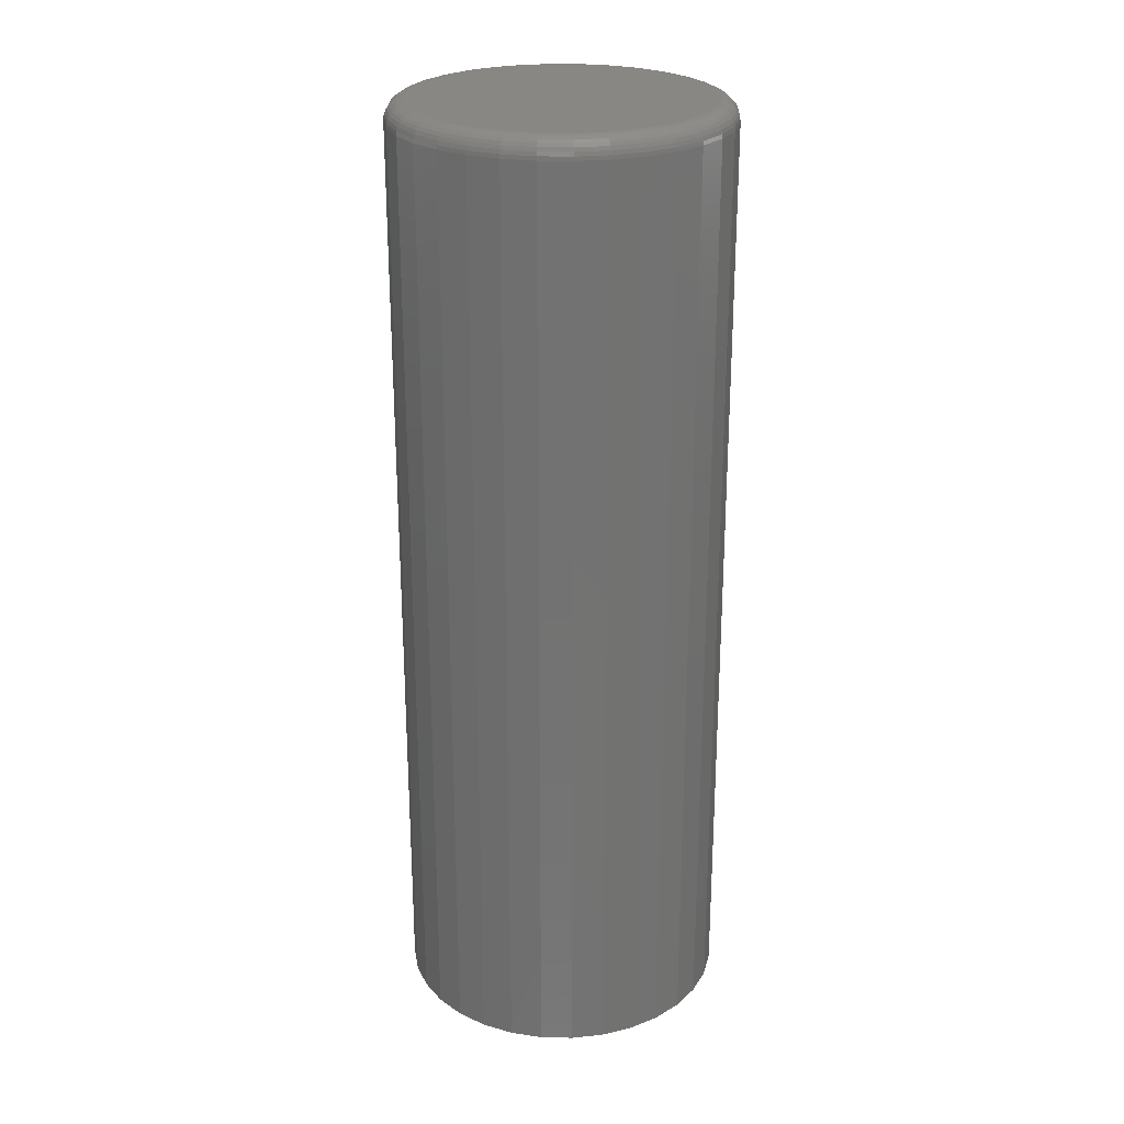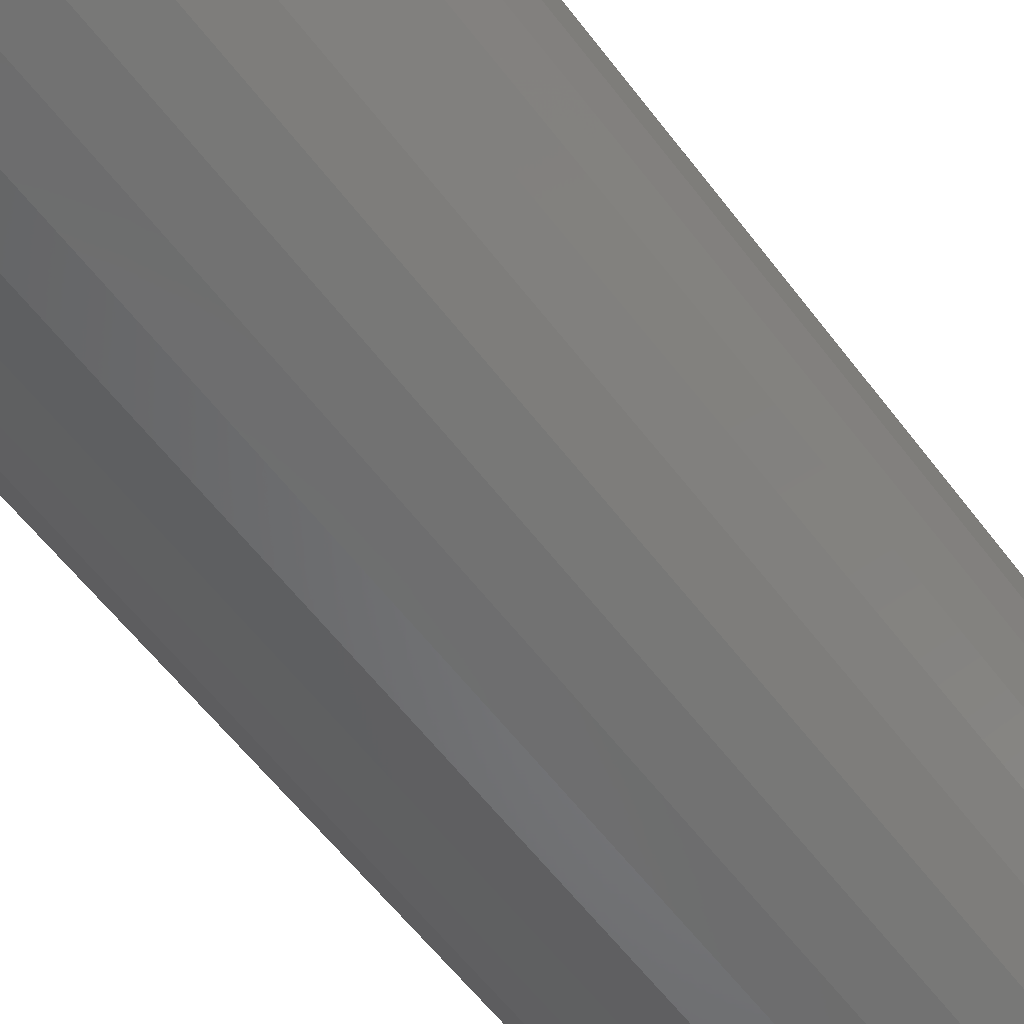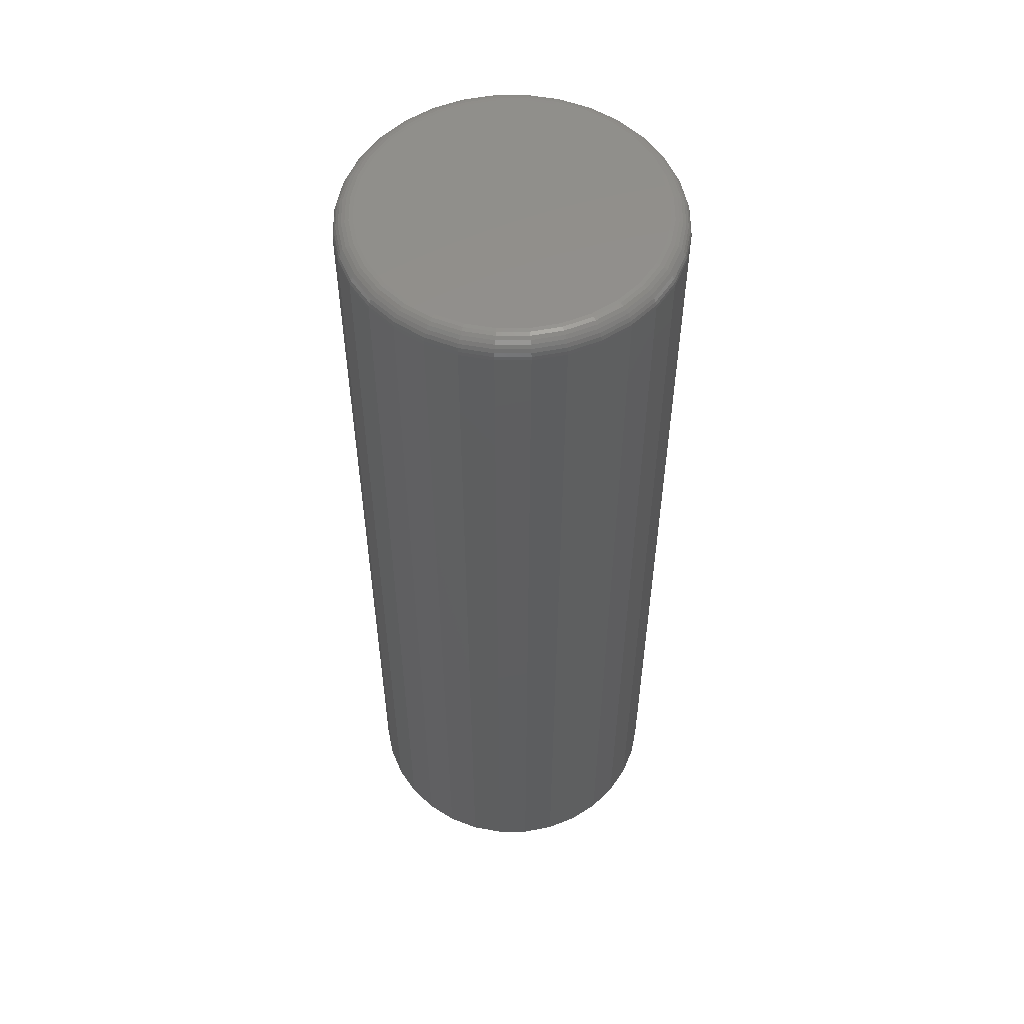
<metadata>
{"format":"stl","ext":"stl","renderer":"f3d","projection":"perspective","resolution":1024,"background":"white","views":[{"elev":25.3,"azim":97.6,"up":"+Z"},{"elev":-54.7,"azim":35.5,"up":"+Y"},{"elev":54.4,"azim":-95.9,"up":"+Z"}]}
</metadata>
<code>
# stl→obj: 320 verts, 636 faces
v -0.5405 -0.1063 0.75
v -0.4958 -0.1063 0.75
v -0.5182 -0.1041 0.75
v -0.562 -0.1128 0.75
v -0.4743 -0.1128 0.75
v -0.5819 -0.1234 0.75
v -0.4545 -0.1234 0.75
v -0.4545 -0.3141 0.75
v -0.562 -0.3247 0.75
v -0.4743 -0.3247 0.75
v -0.5405 -0.3312 0.75
v -0.4958 -0.3312 0.75
v -0.5182 -0.3334 0.75
v -0.4371 -0.1377 0.75
v -0.5992 -0.1377 0.75
v -0.4229 -0.1551 0.75
v -0.6135 -0.1551 0.75
v -0.4123 -0.1749 0.75
v -0.6241 -0.1749 0.75
v -0.4057 -0.1964 0.75
v -0.6306 -0.1964 0.75
v -0.4035 -0.2188 0.75
v -0.6328 -0.2188 0.75
v -0.4057 -0.2411 0.75
v -0.6306 -0.2411 0.75
v -0.4123 -0.2626 0.75
v -0.6241 -0.2626 0.75
v -0.4229 -0.2824 0.75
v -0.6135 -0.2824 0.75
v -0.4371 -0.2998 0.75
v -0.5992 -0.2998 0.75
v -0.5819 -0.3141 0.75
v -0.3879 -0.2188 0
v -0.3879 -0.2188 0.7344
v -0.3904 -0.2442 0
v -0.3904 -0.2442 0.7344
v -0.3978 -0.2686 0
v -0.3978 -0.2686 0.7344
v -0.4099 -0.2911 0
v -0.4099 -0.2911 0.7344
v -0.4261 -0.3109 0
v -0.4261 -0.3109 0.7344
v -0.4458 -0.3271 0
v -0.4458 -0.3271 0.7344
v -0.4683 -0.3391 0
v -0.4683 -0.3391 0.7344
v -0.4928 -0.3465 0
v -0.4928 -0.3465 0.7344
v -0.5182 -0.349 0
v -0.5182 -0.349 0.7344
v -0.5436 -0.3465 0
v -0.5436 -0.3465 0.7344
v -0.568 -0.3391 0
v -0.568 -0.3391 0.7344
v -0.5905 -0.3271 0
v -0.5905 -0.3271 0.7344
v -0.6103 -0.3109 0
v -0.6103 -0.3109 0.7344
v -0.6265 -0.2911 0
v -0.6265 -0.2911 0.7344
v -0.6385 -0.2686 0
v -0.6385 -0.2686 0.7344
v -0.6459 -0.2442 0
v -0.6459 -0.2442 0.7344
v -0.6484 -0.2188 0
v -0.6484 -0.2188 0.7344
v -0.6459 -0.1933 0
v -0.6459 -0.1933 0.7344
v -0.6385 -0.1689 0
v -0.6385 -0.1689 0.7344
v -0.6265 -0.1464 0
v -0.6265 -0.1464 0.7344
v -0.6103 -0.1266 0
v -0.6103 -0.1266 0.7344
v -0.5905 -0.1104 0
v -0.5905 -0.1104 0.7344
v -0.568 -0.0984 0
v -0.568 -0.0984 0.7344
v -0.5436 -0.09099 0
v -0.5436 -0.09099 0.7344
v -0.5182 -0.08849 0
v -0.5182 -0.08849 0.7344
v -0.4928 -0.09099 0
v -0.4928 -0.09099 0.7344
v -0.4683 -0.0984 0
v -0.4683 -0.0984 0.7344
v -0.4458 -0.1104 0
v -0.4458 -0.1104 0.7344
v -0.4261 -0.1266 0
v -0.4261 -0.1266 0.7344
v -0.4099 -0.1464 0
v -0.4099 -0.1464 0.7344
v -0.3978 -0.1689 0
v -0.3978 -0.1689 0.7344
v -0.3904 -0.1933 0
v -0.3904 -0.1933 0.7344
v -0.6359 -0.2188 0.7497
v -0.6336 -0.1958 0.7497
v -0.6388 -0.2188 0.7488
v -0.6365 -0.1952 0.7488
v -0.6415 -0.2188 0.7474
v -0.6391 -0.1947 0.7474
v -0.6439 -0.2188 0.7454
v -0.6414 -0.1942 0.7454
v -0.6458 -0.2188 0.7431
v -0.6434 -0.1939 0.7431
v -0.6472 -0.2188 0.7404
v -0.6448 -0.1936 0.7404
v -0.6481 -0.2188 0.7374
v -0.6456 -0.1934 0.7374
v -0.4027 -0.1958 0.7497
v -0.4005 -0.2188 0.7497
v -0.3999 -0.1952 0.7488
v -0.3976 -0.2188 0.7488
v -0.3972 -0.1947 0.7474
v -0.3949 -0.2188 0.7474
v -0.3949 -0.1942 0.7454
v -0.3925 -0.2188 0.7454
v -0.393 -0.1939 0.7431
v -0.3905 -0.2188 0.7431
v -0.3916 -0.1936 0.7404
v -0.3891 -0.2188 0.7404
v -0.3907 -0.1934 0.7374
v -0.3882 -0.2188 0.7374
v -0.4094 -0.1737 0.7497
v -0.4067 -0.1726 0.7488
v -0.4042 -0.1716 0.7474
v -0.4021 -0.1707 0.7454
v -0.4003 -0.1699 0.7431
v -0.3989 -0.1694 0.7404
v -0.3981 -0.169 0.7374
v -0.4203 -0.1534 0.7497
v -0.4179 -0.1517 0.7488
v -0.4156 -0.1502 0.7474
v -0.4137 -0.1489 0.7454
v -0.4121 -0.1478 0.7431
v -0.4109 -0.147 0.7404
v -0.4101 -0.1465 0.7374
v -0.435 -0.1355 0.7497
v -0.4329 -0.1335 0.7488
v -0.431 -0.1316 0.7474
v -0.4293 -0.1299 0.7454
v -0.4279 -0.1285 0.7431
v -0.4269 -0.1275 0.7404
v -0.4263 -0.1269 0.7374
v -0.4528 -0.1209 0.7497
v -0.4512 -0.1185 0.7488
v -0.4497 -0.1162 0.7474
v -0.4483 -0.1142 0.7454
v -0.4473 -0.1126 0.7431
v -0.4465 -0.1114 0.7404
v -0.446 -0.1107 0.7374
v -0.4731 -0.11 0.7497
v -0.472 -0.1073 0.7488
v -0.471 -0.1048 0.7474
v -0.4701 -0.1026 0.7454
v -0.4693 -0.1008 0.7431
v -0.4688 -0.0995 0.7404
v -0.4684 -0.09868 0.7374
v -0.4952 -0.1033 0.7497
v -0.4946 -0.1004 0.7488
v -0.4941 -0.0978 0.7474
v -0.4937 -0.09548 0.7454
v -0.4933 -0.09357 0.7431
v -0.493 -0.09216 0.7404
v -0.4928 -0.09128 0.7374
v -0.5182 -0.1011 0.7497
v -0.5182 -0.09813 0.7488
v -0.5182 -0.09543 0.7474
v -0.5182 -0.09306 0.7454
v -0.5182 -0.09112 0.7431
v -0.5182 -0.08968 0.7404
v -0.5182 -0.08879 0.7374
v -0.5411 -0.1033 0.7497
v -0.5417 -0.1004 0.7488
v -0.5422 -0.0978 0.7474
v -0.5427 -0.09548 0.7454
v -0.5431 -0.09357 0.7431
v -0.5434 -0.09216 0.7404
v -0.5435 -0.09128 0.7374
v -0.5632 -0.11 0.7497
v -0.5643 -0.1073 0.7488
v -0.5654 -0.1048 0.7474
v -0.5663 -0.1026 0.7454
v -0.567 -0.1008 0.7431
v -0.5676 -0.0995 0.7404
v -0.5679 -0.09868 0.7374
v -0.5836 -0.1209 0.7497
v -0.5852 -0.1185 0.7488
v -0.5867 -0.1162 0.7474
v -0.588 -0.1142 0.7454
v -0.5891 -0.1126 0.7431
v -0.5899 -0.1114 0.7404
v -0.5904 -0.1107 0.7374
v -0.6014 -0.1355 0.7497
v -0.6035 -0.1335 0.7488
v -0.6054 -0.1316 0.7474
v -0.607 -0.1299 0.7454
v -0.6084 -0.1285 0.7431
v -0.6094 -0.1275 0.7404
v -0.6101 -0.1269 0.7374
v -0.616 -0.1534 0.7497
v -0.6185 -0.1517 0.7488
v -0.6207 -0.1502 0.7474
v -0.6227 -0.1489 0.7454
v -0.6243 -0.1478 0.7431
v -0.6255 -0.147 0.7404
v -0.6262 -0.1465 0.7374
v -0.6269 -0.1737 0.7497
v -0.6296 -0.1726 0.7488
v -0.6321 -0.1716 0.7474
v -0.6343 -0.1707 0.7454
v -0.6361 -0.1699 0.7431
v -0.6374 -0.1694 0.7404
v -0.6382 -0.169 0.7374
v -0.4027 -0.2417 0.7497
v -0.3999 -0.2423 0.7488
v -0.3972 -0.2428 0.7474
v -0.3949 -0.2433 0.7454
v -0.393 -0.2436 0.7431
v -0.3916 -0.2439 0.7404
v -0.3907 -0.2441 0.7374
v -0.6336 -0.2417 0.7497
v -0.6365 -0.2423 0.7488
v -0.6391 -0.2428 0.7474
v -0.6414 -0.2433 0.7454
v -0.6434 -0.2436 0.7431
v -0.6448 -0.2439 0.7404
v -0.6456 -0.2441 0.7374
v -0.6269 -0.2638 0.7497
v -0.6296 -0.2649 0.7488
v -0.6321 -0.2659 0.7474
v -0.6343 -0.2668 0.7454
v -0.6361 -0.2676 0.7431
v -0.6374 -0.2681 0.7404
v -0.6382 -0.2685 0.7374
v -0.616 -0.2841 0.7497
v -0.6185 -0.2858 0.7488
v -0.6207 -0.2873 0.7474
v -0.6227 -0.2886 0.7454
v -0.6243 -0.2897 0.7431
v -0.6255 -0.2905 0.7404
v -0.6262 -0.291 0.7374
v -0.6014 -0.302 0.7497
v -0.6035 -0.304 0.7488
v -0.6054 -0.3059 0.7474
v -0.607 -0.3076 0.7454
v -0.6084 -0.309 0.7431
v -0.6094 -0.31 0.7404
v -0.6101 -0.3106 0.7374
v -0.5836 -0.3166 0.7497
v -0.5852 -0.319 0.7488
v -0.5867 -0.3213 0.7474
v -0.588 -0.3233 0.7454
v -0.5891 -0.3249 0.7431
v -0.5899 -0.3261 0.7404
v -0.5904 -0.3268 0.7374
v -0.5632 -0.3275 0.7497
v -0.5643 -0.3302 0.7488
v -0.5654 -0.3327 0.7474
v -0.5663 -0.3349 0.7454
v -0.567 -0.3367 0.7431
v -0.5676 -0.338 0.7404
v -0.5679 -0.3388 0.7374
v -0.5411 -0.3342 0.7497
v -0.5417 -0.3371 0.7488
v -0.5422 -0.3397 0.7474
v -0.5427 -0.342 0.7454
v -0.5431 -0.3439 0.7431
v -0.5434 -0.3453 0.7404
v -0.5435 -0.3462 0.7374
v -0.5182 -0.3364 0.7497
v -0.5182 -0.3394 0.7488
v -0.5182 -0.3421 0.7474
v -0.5182 -0.3444 0.7454
v -0.5182 -0.3464 0.7431
v -0.5182 -0.3478 0.7404
v -0.5182 -0.3487 0.7374
v -0.4952 -0.3342 0.7497
v -0.4946 -0.3371 0.7488
v -0.4941 -0.3397 0.7474
v -0.4937 -0.342 0.7454
v -0.4933 -0.3439 0.7431
v -0.493 -0.3453 0.7404
v -0.4928 -0.3462 0.7374
v -0.4731 -0.3275 0.7497
v -0.472 -0.3302 0.7488
v -0.471 -0.3327 0.7474
v -0.4701 -0.3349 0.7454
v -0.4693 -0.3367 0.7431
v -0.4688 -0.338 0.7404
v -0.4684 -0.3388 0.7374
v -0.4528 -0.3166 0.7497
v -0.4512 -0.319 0.7488
v -0.4497 -0.3213 0.7474
v -0.4483 -0.3233 0.7454
v -0.4473 -0.3249 0.7431
v -0.4465 -0.3261 0.7404
v -0.446 -0.3268 0.7374
v -0.435 -0.302 0.7497
v -0.4329 -0.304 0.7488
v -0.431 -0.3059 0.7474
v -0.4293 -0.3076 0.7454
v -0.4279 -0.309 0.7431
v -0.4269 -0.31 0.7404
v -0.4263 -0.3106 0.7374
v -0.4203 -0.2841 0.7497
v -0.4179 -0.2858 0.7488
v -0.4156 -0.2873 0.7474
v -0.4137 -0.2886 0.7454
v -0.4121 -0.2897 0.7431
v -0.4109 -0.2905 0.7404
v -0.4101 -0.291 0.7374
v -0.4094 -0.2638 0.7497
v -0.4067 -0.2649 0.7488
v -0.4042 -0.2659 0.7474
v -0.4021 -0.2668 0.7454
v -0.4003 -0.2676 0.7431
v -0.3989 -0.2681 0.7404
v -0.3981 -0.2685 0.7374
f 1 2 3
f 2 1 4
f 2 4 5
f 5 4 6
f 5 6 7
f 8 9 10
f 10 9 11
f 10 11 12
f 12 11 13
f 7 6 14
f 14 6 15
f 14 15 16
f 16 15 17
f 16 17 18
f 18 17 19
f 18 19 20
f 20 19 21
f 20 21 22
f 22 21 23
f 22 23 24
f 24 23 25
f 24 25 26
f 26 25 27
f 26 27 28
f 28 27 29
f 28 29 30
f 30 29 31
f 30 31 8
f 8 31 32
f 8 32 9
f 33 34 35
f 35 34 36
f 35 36 37
f 37 36 38
f 37 38 39
f 39 38 40
f 39 40 41
f 41 40 42
f 41 42 43
f 43 42 44
f 43 44 45
f 45 44 46
f 45 46 47
f 47 46 48
f 47 48 49
f 49 48 50
f 49 50 51
f 51 50 52
f 51 52 53
f 53 52 54
f 53 54 55
f 55 54 56
f 55 56 57
f 57 56 58
f 57 58 59
f 59 58 60
f 59 60 61
f 61 60 62
f 61 62 63
f 63 62 64
f 63 64 65
f 65 64 66
f 65 66 67
f 67 66 68
f 67 68 69
f 69 68 70
f 69 70 71
f 71 70 72
f 71 72 73
f 73 72 74
f 73 74 75
f 75 74 76
f 75 76 77
f 77 76 78
f 77 78 79
f 79 78 80
f 79 80 81
f 81 80 82
f 81 82 83
f 83 82 84
f 83 84 85
f 85 84 86
f 85 86 87
f 87 86 88
f 87 88 89
f 89 88 90
f 89 90 91
f 91 90 92
f 91 92 93
f 93 92 94
f 93 94 95
f 95 94 96
f 95 96 33
f 33 96 34
f 23 21 97
f 97 21 98
f 97 98 99
f 99 98 100
f 99 100 101
f 101 100 102
f 101 102 103
f 103 102 104
f 103 104 105
f 105 104 106
f 105 106 107
f 107 106 108
f 107 108 109
f 109 108 110
f 109 110 66
f 66 110 68
f 20 22 111
f 111 22 112
f 111 112 113
f 113 112 114
f 113 114 115
f 115 114 116
f 115 116 117
f 117 116 118
f 117 118 119
f 119 118 120
f 119 120 121
f 121 120 122
f 121 122 123
f 123 122 124
f 123 124 96
f 96 124 34
f 18 20 125
f 125 20 111
f 125 111 126
f 126 111 113
f 126 113 127
f 127 113 115
f 127 115 128
f 128 115 117
f 128 117 129
f 129 117 119
f 129 119 130
f 130 119 121
f 130 121 131
f 131 121 123
f 131 123 94
f 94 123 96
f 16 18 132
f 132 18 125
f 132 125 133
f 133 125 126
f 133 126 134
f 134 126 127
f 134 127 135
f 135 127 128
f 135 128 136
f 136 128 129
f 136 129 137
f 137 129 130
f 137 130 138
f 138 130 131
f 138 131 92
f 92 131 94
f 14 16 139
f 139 16 132
f 139 132 140
f 140 132 133
f 140 133 141
f 141 133 134
f 141 134 142
f 142 134 135
f 142 135 143
f 143 135 136
f 143 136 144
f 144 136 137
f 144 137 145
f 145 137 138
f 145 138 90
f 90 138 92
f 7 14 146
f 146 14 139
f 146 139 147
f 147 139 140
f 147 140 148
f 148 140 141
f 148 141 149
f 149 141 142
f 149 142 150
f 150 142 143
f 150 143 151
f 151 143 144
f 151 144 152
f 152 144 145
f 152 145 88
f 88 145 90
f 5 7 153
f 153 7 146
f 153 146 154
f 154 146 147
f 154 147 155
f 155 147 148
f 155 148 156
f 156 148 149
f 156 149 157
f 157 149 150
f 157 150 158
f 158 150 151
f 158 151 159
f 159 151 152
f 159 152 86
f 86 152 88
f 2 5 160
f 160 5 153
f 160 153 161
f 161 153 154
f 161 154 162
f 162 154 155
f 162 155 163
f 163 155 156
f 163 156 164
f 164 156 157
f 164 157 165
f 165 157 158
f 165 158 166
f 166 158 159
f 166 159 84
f 84 159 86
f 3 2 167
f 167 2 160
f 167 160 168
f 168 160 161
f 168 161 169
f 169 161 162
f 169 162 170
f 170 162 163
f 170 163 171
f 171 163 164
f 171 164 172
f 172 164 165
f 172 165 173
f 173 165 166
f 173 166 82
f 82 166 84
f 1 3 174
f 174 3 167
f 174 167 175
f 175 167 168
f 175 168 176
f 176 168 169
f 176 169 177
f 177 169 170
f 177 170 178
f 178 170 171
f 178 171 179
f 179 171 172
f 179 172 180
f 180 172 173
f 180 173 80
f 80 173 82
f 4 1 181
f 181 1 174
f 181 174 182
f 182 174 175
f 182 175 183
f 183 175 176
f 183 176 184
f 184 176 177
f 184 177 185
f 185 177 178
f 185 178 186
f 186 178 179
f 186 179 187
f 187 179 180
f 187 180 78
f 78 180 80
f 6 4 188
f 188 4 181
f 188 181 189
f 189 181 182
f 189 182 190
f 190 182 183
f 190 183 191
f 191 183 184
f 191 184 192
f 192 184 185
f 192 185 193
f 193 185 186
f 193 186 194
f 194 186 187
f 194 187 76
f 76 187 78
f 15 6 195
f 195 6 188
f 195 188 196
f 196 188 189
f 196 189 197
f 197 189 190
f 197 190 198
f 198 190 191
f 198 191 199
f 199 191 192
f 199 192 200
f 200 192 193
f 200 193 201
f 201 193 194
f 201 194 74
f 74 194 76
f 17 15 202
f 202 15 195
f 202 195 203
f 203 195 196
f 203 196 204
f 204 196 197
f 204 197 205
f 205 197 198
f 205 198 206
f 206 198 199
f 206 199 207
f 207 199 200
f 207 200 208
f 208 200 201
f 208 201 72
f 72 201 74
f 19 17 209
f 209 17 202
f 209 202 210
f 210 202 203
f 210 203 211
f 211 203 204
f 211 204 212
f 212 204 205
f 212 205 213
f 213 205 206
f 213 206 214
f 214 206 207
f 214 207 215
f 215 207 208
f 215 208 70
f 70 208 72
f 21 19 98
f 98 19 209
f 98 209 100
f 100 209 210
f 100 210 102
f 102 210 211
f 102 211 104
f 104 211 212
f 104 212 106
f 106 212 213
f 106 213 108
f 108 213 214
f 108 214 110
f 110 214 215
f 110 215 68
f 68 215 70
f 22 24 112
f 112 24 216
f 112 216 114
f 114 216 217
f 114 217 116
f 116 217 218
f 116 218 118
f 118 218 219
f 118 219 120
f 120 219 220
f 120 220 122
f 122 220 221
f 122 221 124
f 124 221 222
f 124 222 34
f 34 222 36
f 25 23 223
f 223 23 97
f 223 97 224
f 224 97 99
f 224 99 225
f 225 99 101
f 225 101 226
f 226 101 103
f 226 103 227
f 227 103 105
f 227 105 228
f 228 105 107
f 228 107 229
f 229 107 109
f 229 109 64
f 64 109 66
f 27 25 230
f 230 25 223
f 230 223 231
f 231 223 224
f 231 224 232
f 232 224 225
f 232 225 233
f 233 225 226
f 233 226 234
f 234 226 227
f 234 227 235
f 235 227 228
f 235 228 236
f 236 228 229
f 236 229 62
f 62 229 64
f 29 27 237
f 237 27 230
f 237 230 238
f 238 230 231
f 238 231 239
f 239 231 232
f 239 232 240
f 240 232 233
f 240 233 241
f 241 233 234
f 241 234 242
f 242 234 235
f 242 235 243
f 243 235 236
f 243 236 60
f 60 236 62
f 31 29 244
f 244 29 237
f 244 237 245
f 245 237 238
f 245 238 246
f 246 238 239
f 246 239 247
f 247 239 240
f 247 240 248
f 248 240 241
f 248 241 249
f 249 241 242
f 249 242 250
f 250 242 243
f 250 243 58
f 58 243 60
f 32 31 251
f 251 31 244
f 251 244 252
f 252 244 245
f 252 245 253
f 253 245 246
f 253 246 254
f 254 246 247
f 254 247 255
f 255 247 248
f 255 248 256
f 256 248 249
f 256 249 257
f 257 249 250
f 257 250 56
f 56 250 58
f 9 32 258
f 258 32 251
f 258 251 259
f 259 251 252
f 259 252 260
f 260 252 253
f 260 253 261
f 261 253 254
f 261 254 262
f 262 254 255
f 262 255 263
f 263 255 256
f 263 256 264
f 264 256 257
f 264 257 54
f 54 257 56
f 11 9 265
f 265 9 258
f 265 258 266
f 266 258 259
f 266 259 267
f 267 259 260
f 267 260 268
f 268 260 261
f 268 261 269
f 269 261 262
f 269 262 270
f 270 262 263
f 270 263 271
f 271 263 264
f 271 264 52
f 52 264 54
f 13 11 272
f 272 11 265
f 272 265 273
f 273 265 266
f 273 266 274
f 274 266 267
f 274 267 275
f 275 267 268
f 275 268 276
f 276 268 269
f 276 269 277
f 277 269 270
f 277 270 278
f 278 270 271
f 278 271 50
f 50 271 52
f 12 13 279
f 279 13 272
f 279 272 280
f 280 272 273
f 280 273 281
f 281 273 274
f 281 274 282
f 282 274 275
f 282 275 283
f 283 275 276
f 283 276 284
f 284 276 277
f 284 277 285
f 285 277 278
f 285 278 48
f 48 278 50
f 10 12 286
f 286 12 279
f 286 279 287
f 287 279 280
f 287 280 288
f 288 280 281
f 288 281 289
f 289 281 282
f 289 282 290
f 290 282 283
f 290 283 291
f 291 283 284
f 291 284 292
f 292 284 285
f 292 285 46
f 46 285 48
f 8 10 293
f 293 10 286
f 293 286 294
f 294 286 287
f 294 287 295
f 295 287 288
f 295 288 296
f 296 288 289
f 296 289 297
f 297 289 290
f 297 290 298
f 298 290 291
f 298 291 299
f 299 291 292
f 299 292 44
f 44 292 46
f 30 8 300
f 300 8 293
f 300 293 301
f 301 293 294
f 301 294 302
f 302 294 295
f 302 295 303
f 303 295 296
f 303 296 304
f 304 296 297
f 304 297 305
f 305 297 298
f 305 298 306
f 306 298 299
f 306 299 42
f 42 299 44
f 28 30 307
f 307 30 300
f 307 300 308
f 308 300 301
f 308 301 309
f 309 301 302
f 309 302 310
f 310 302 303
f 310 303 311
f 311 303 304
f 311 304 312
f 312 304 305
f 312 305 313
f 313 305 306
f 313 306 40
f 40 306 42
f 26 28 314
f 314 28 307
f 314 307 315
f 315 307 308
f 315 308 316
f 316 308 309
f 316 309 317
f 317 309 310
f 317 310 318
f 318 310 311
f 318 311 319
f 319 311 312
f 319 312 320
f 320 312 313
f 320 313 38
f 38 313 40
f 24 26 216
f 216 26 314
f 216 314 217
f 217 314 315
f 217 315 218
f 218 315 316
f 218 316 219
f 219 316 317
f 219 317 220
f 220 317 318
f 220 318 221
f 221 318 319
f 221 319 222
f 222 319 320
f 222 320 36
f 36 320 38
f 81 83 79
f 77 79 83
f 85 77 83
f 75 77 85
f 87 75 85
f 45 53 43
f 51 53 45
f 47 51 45
f 49 51 47
f 53 55 43
f 43 55 57
f 43 57 41
f 41 57 59
f 41 59 39
f 39 59 61
f 39 61 37
f 37 61 63
f 37 63 35
f 35 63 65
f 35 65 33
f 33 65 67
f 33 67 95
f 95 67 69
f 95 69 93
f 93 69 71
f 93 71 91
f 91 71 73
f 91 73 89
f 89 73 75
f 89 75 87

</code>
